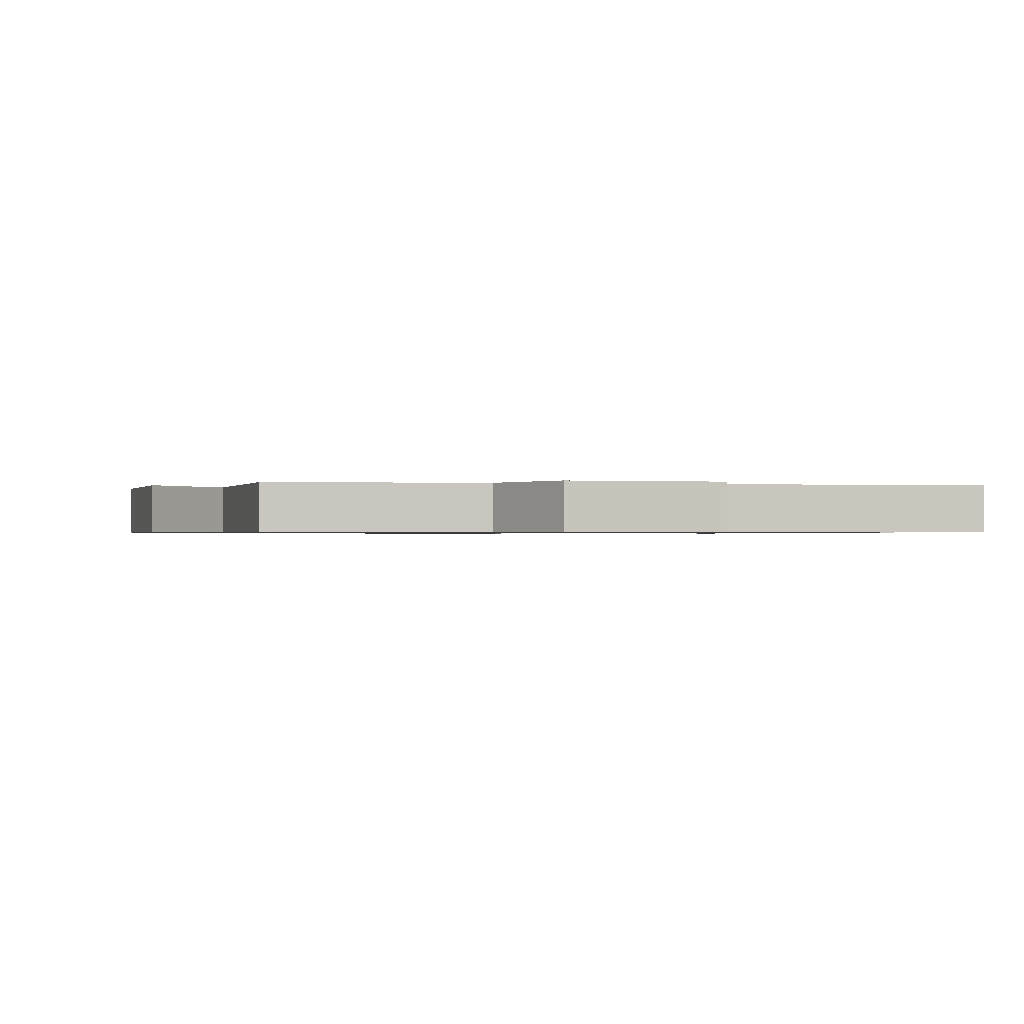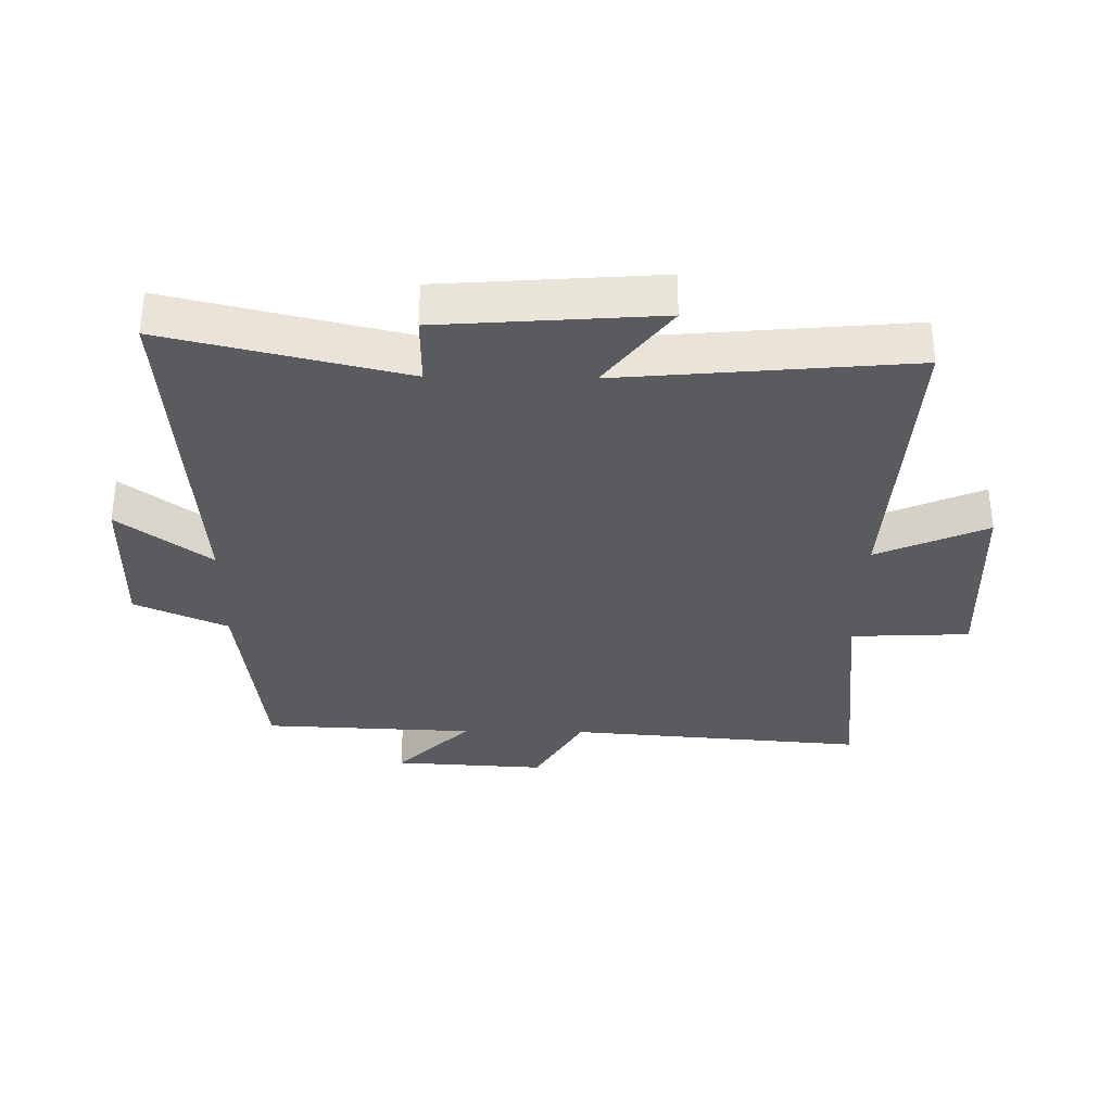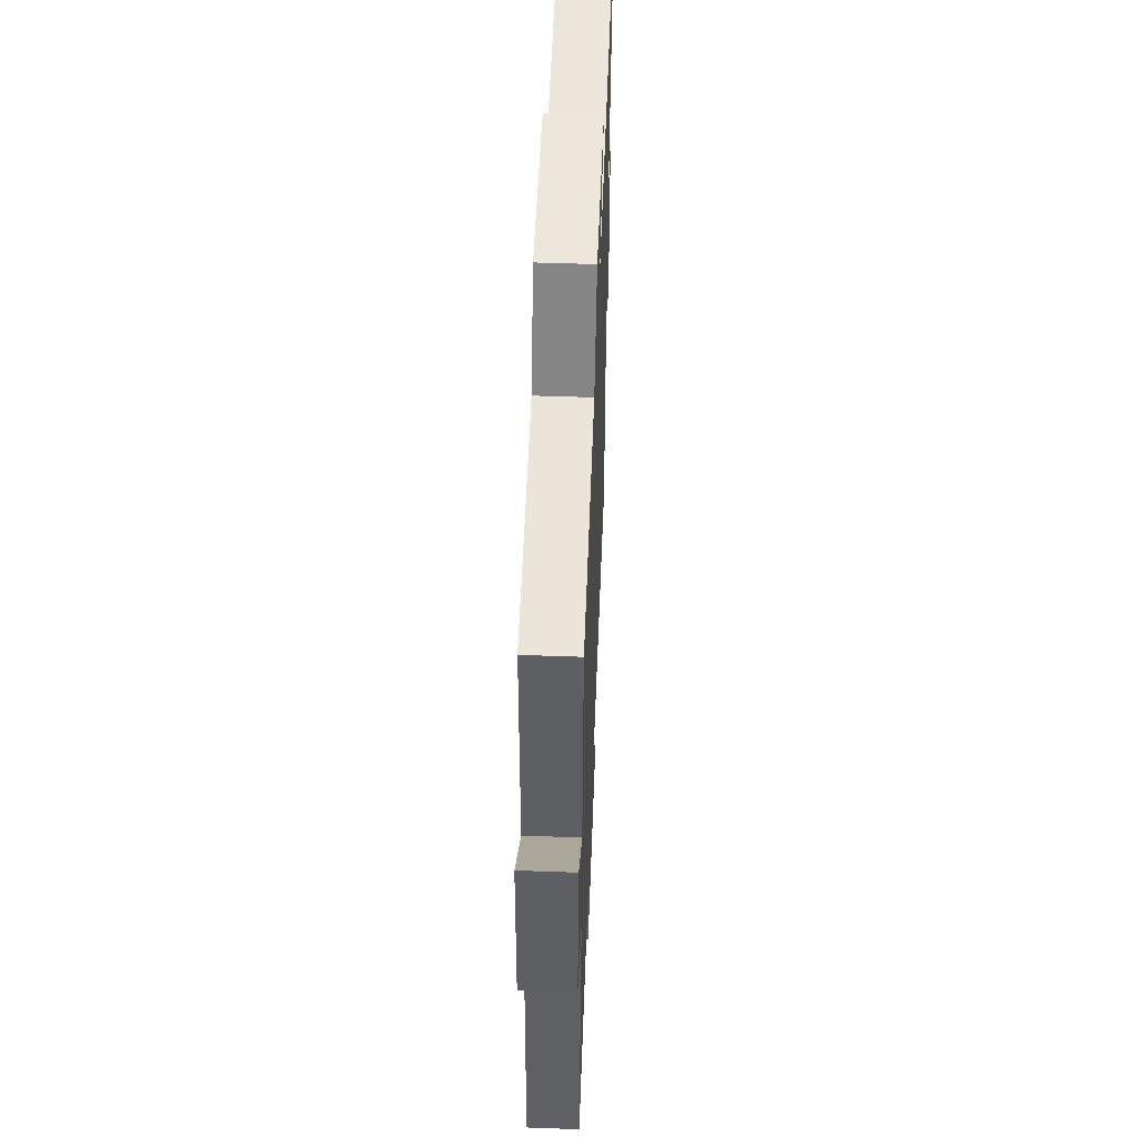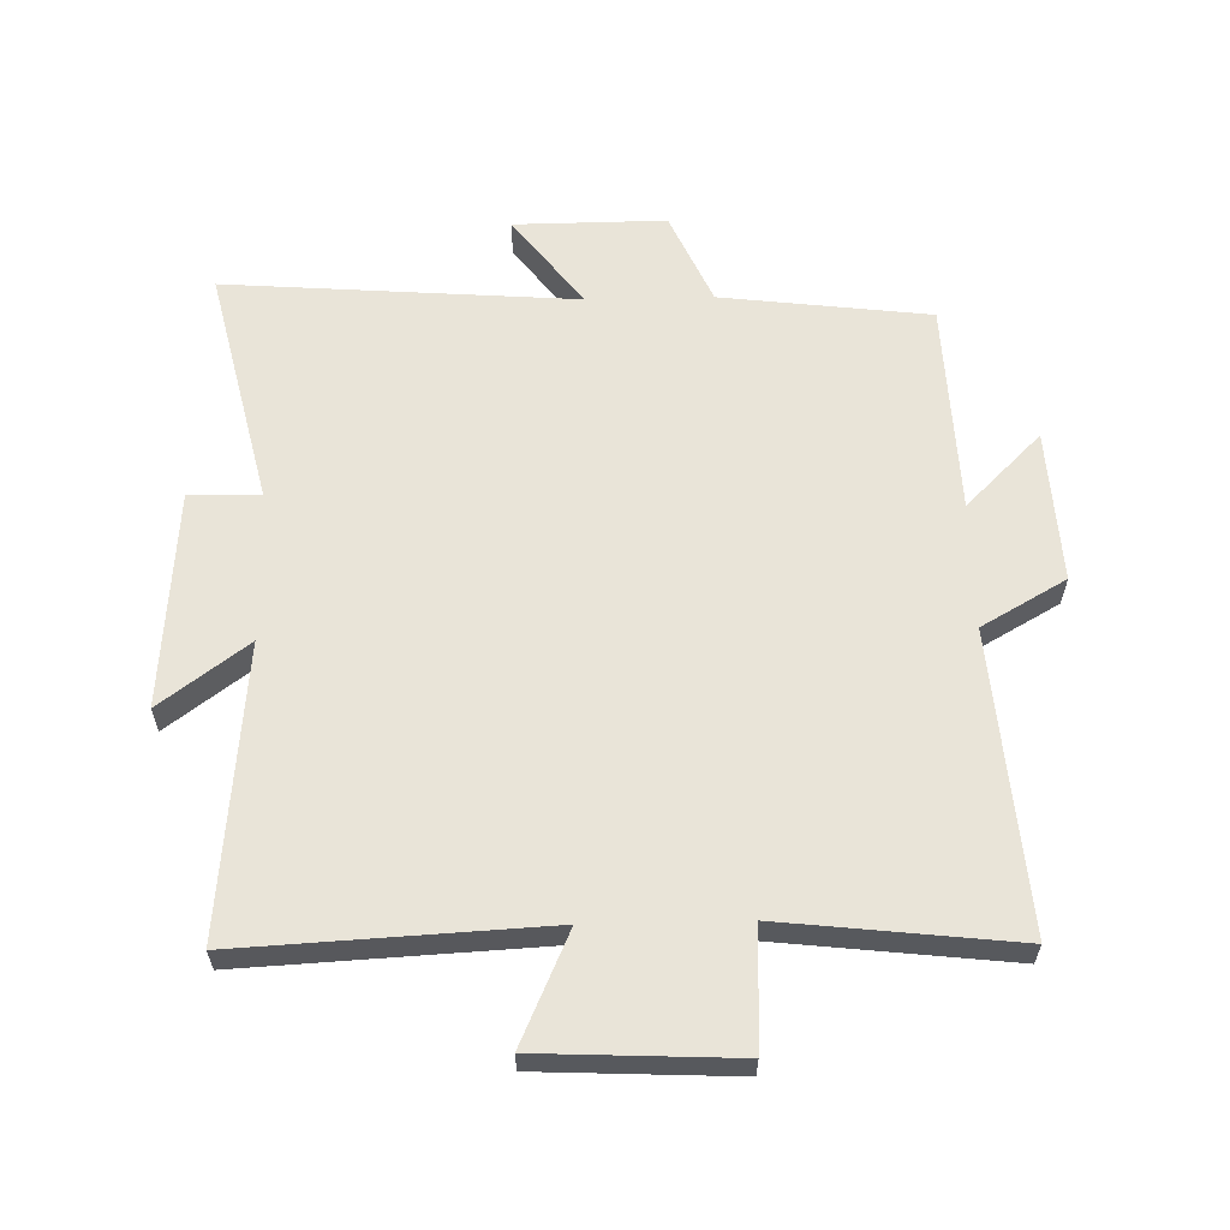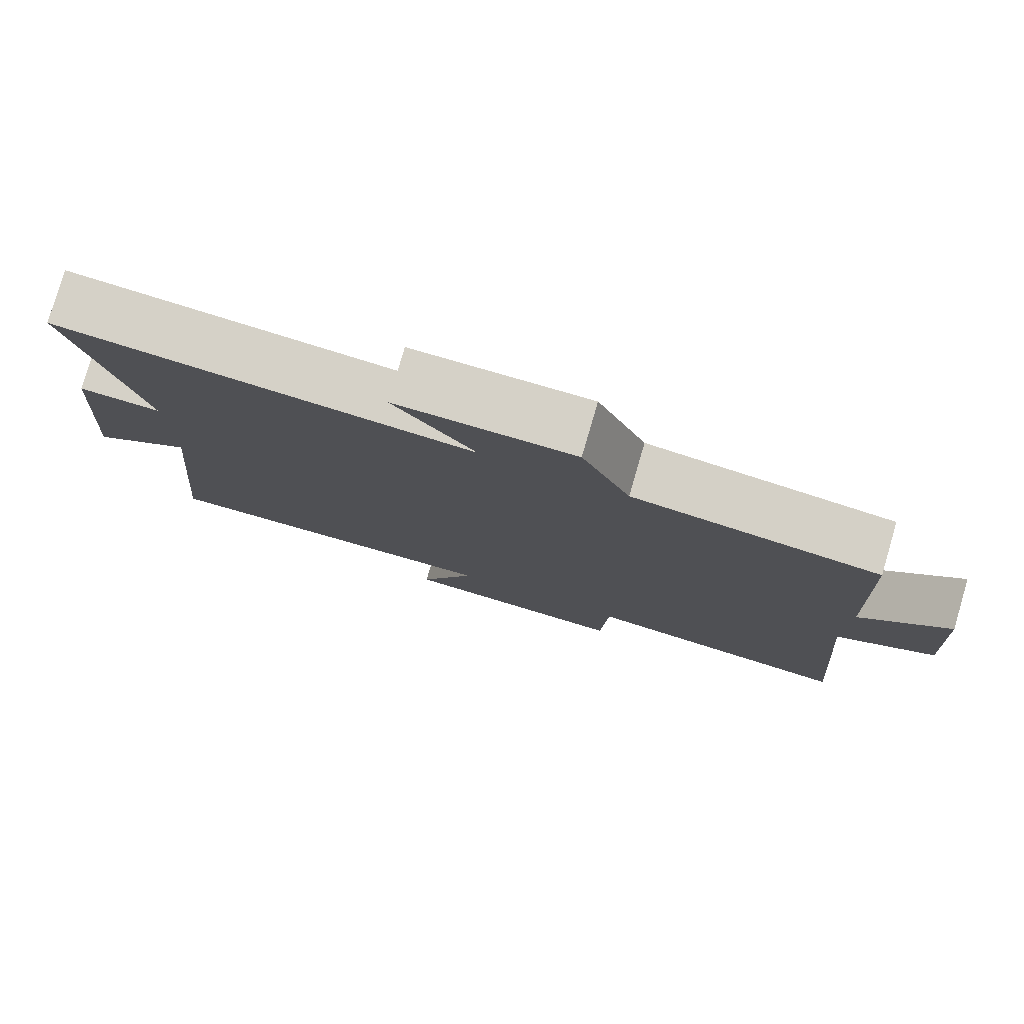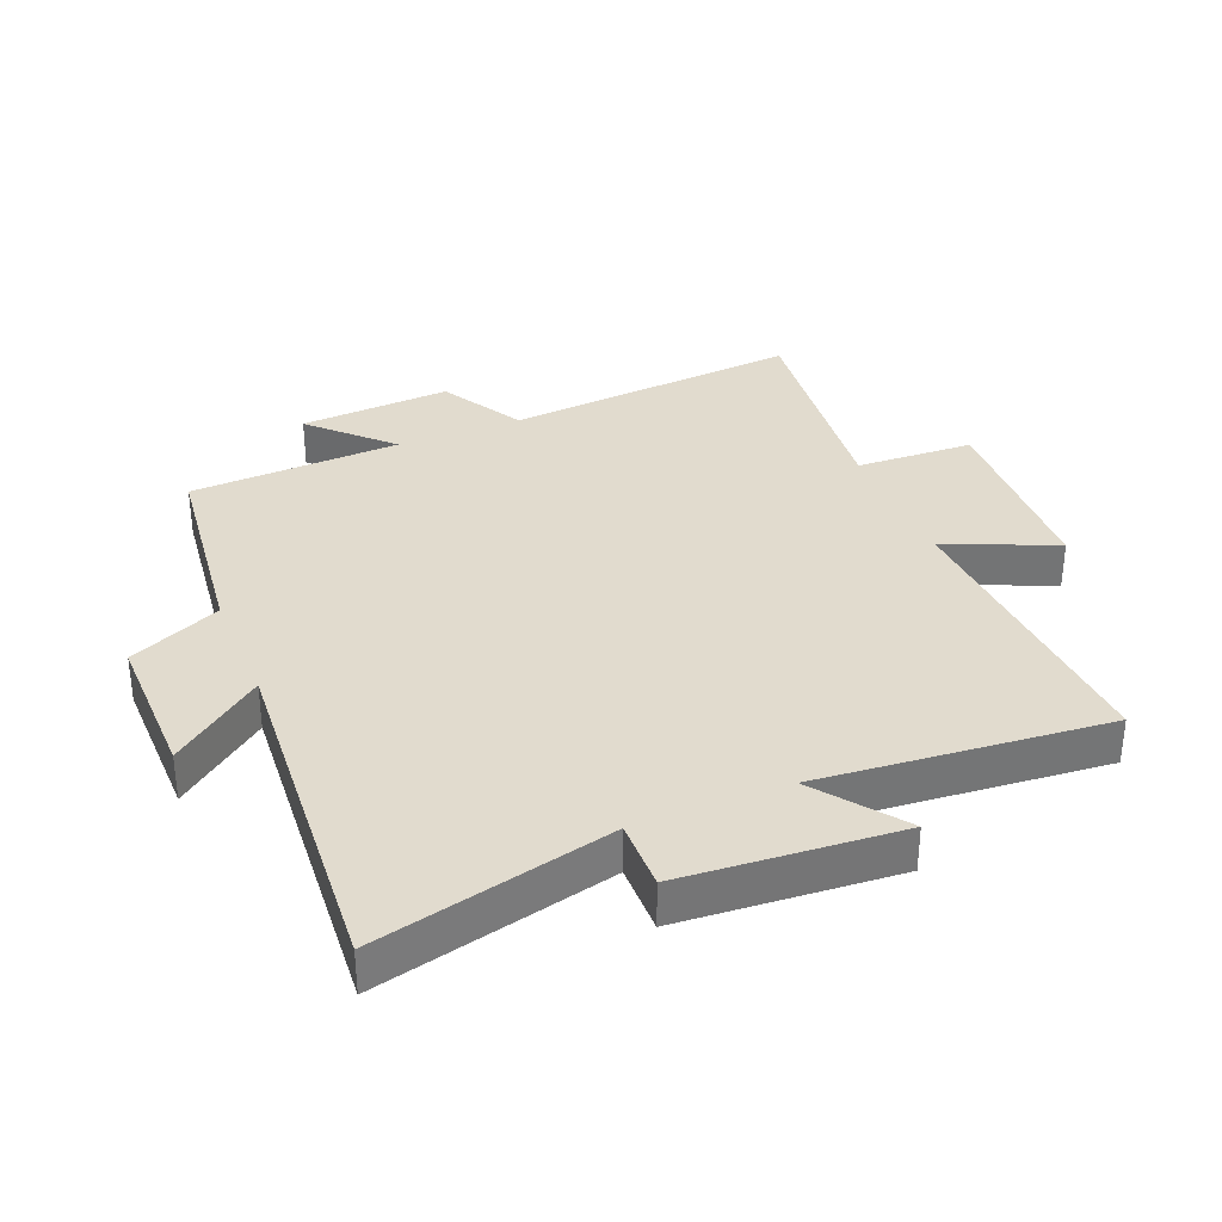
<metadata>
{"format":"obj","ext":"obj","renderer":"f3d","projection":"perspective","resolution":1024,"background":"white","views":[{"elev":-0.7,"azim":-14.2,"up":"+Y"},{"elev":-33.1,"azim":89.1,"up":"+Y"},{"elev":52.3,"azim":-87.8,"up":"+Z"},{"elev":60.7,"azim":178.7,"up":"+Y"},{"elev":79.3,"azim":-163.7,"up":"+Z"},{"elev":33.8,"azim":67.6,"up":"+Y"}]}
</metadata>
<code>
v -0.538 0.07 -0.541
v -0.5 0.07 -0.072
v -0.632 0.07 0.003
v -0.618 0.07 0.243
v -0.5 0.07 0.126
v -0.486 0.07 0.46
v -0.158 0.07 0.5
v -0.093 0.07 0.645
v 0.145 0.07 0.643
v 0.036 0.07 0.5
v 0.588 0.07 0.541
v 0.5 0.07 0.168
v 0.611 0.07 0.17
v 0.637 0.07 -0.172
v 0.5 0.07 -0.07
v 0.542 0.07 -0.525
v 0.067 0.07 -0.5
v 0.144 0.07 -0.673
v -0.164 0.07 -0.687
v -0.173 0.07 -0.5
v -0.538 0 -0.541
v -0.5 0 -0.072
v -0.632 0 0.003
v -0.618 0 0.243
v -0.5 0 0.126
v -0.486 0 0.46
v -0.158 0 0.5
v -0.093 0 0.645
v 0.145 0 0.643
v 0.036 0 0.5
v 0.588 0 0.541
v 0.5 0 0.168
v 0.611 0 0.17
v 0.637 0 -0.172
v 0.5 0 -0.07
v 0.542 0 -0.525
v 0.067 0 -0.5
v 0.144 0 -0.673
v -0.164 0 -0.687
v -0.173 0 -0.5
f 17 18 19 20
f 15 16 17
f 15 17 20
f 12 13 14 15
f 12 15 20 1
f 10 11 12 1
f 7 8 9 10
f 5 6 7 10
f 2 3 4 5
f 2 5 10
f 1 2 10
f 40 39 38 37
f 37 36 35
f 40 37 35
f 35 34 33 32
f 21 40 35 32
f 21 32 31 30
f 30 29 28 27
f 30 27 26 25
f 25 24 23 22
f 30 25 22
f 30 22 21
f 1 21 22 2
f 2 22 23 3
f 3 23 24 4
f 4 24 25 5
f 5 25 26 6
f 6 26 27 7
f 7 27 28 8
f 8 28 29 9
f 9 29 30 10
f 10 30 31 11
f 11 31 32 12
f 12 32 33 13
f 13 33 34 14
f 14 34 35 15
f 15 35 36 16
f 16 36 37 17
f 17 37 38 18
f 18 38 39 19
f 19 39 40 20
f 20 40 21 1

</code>
